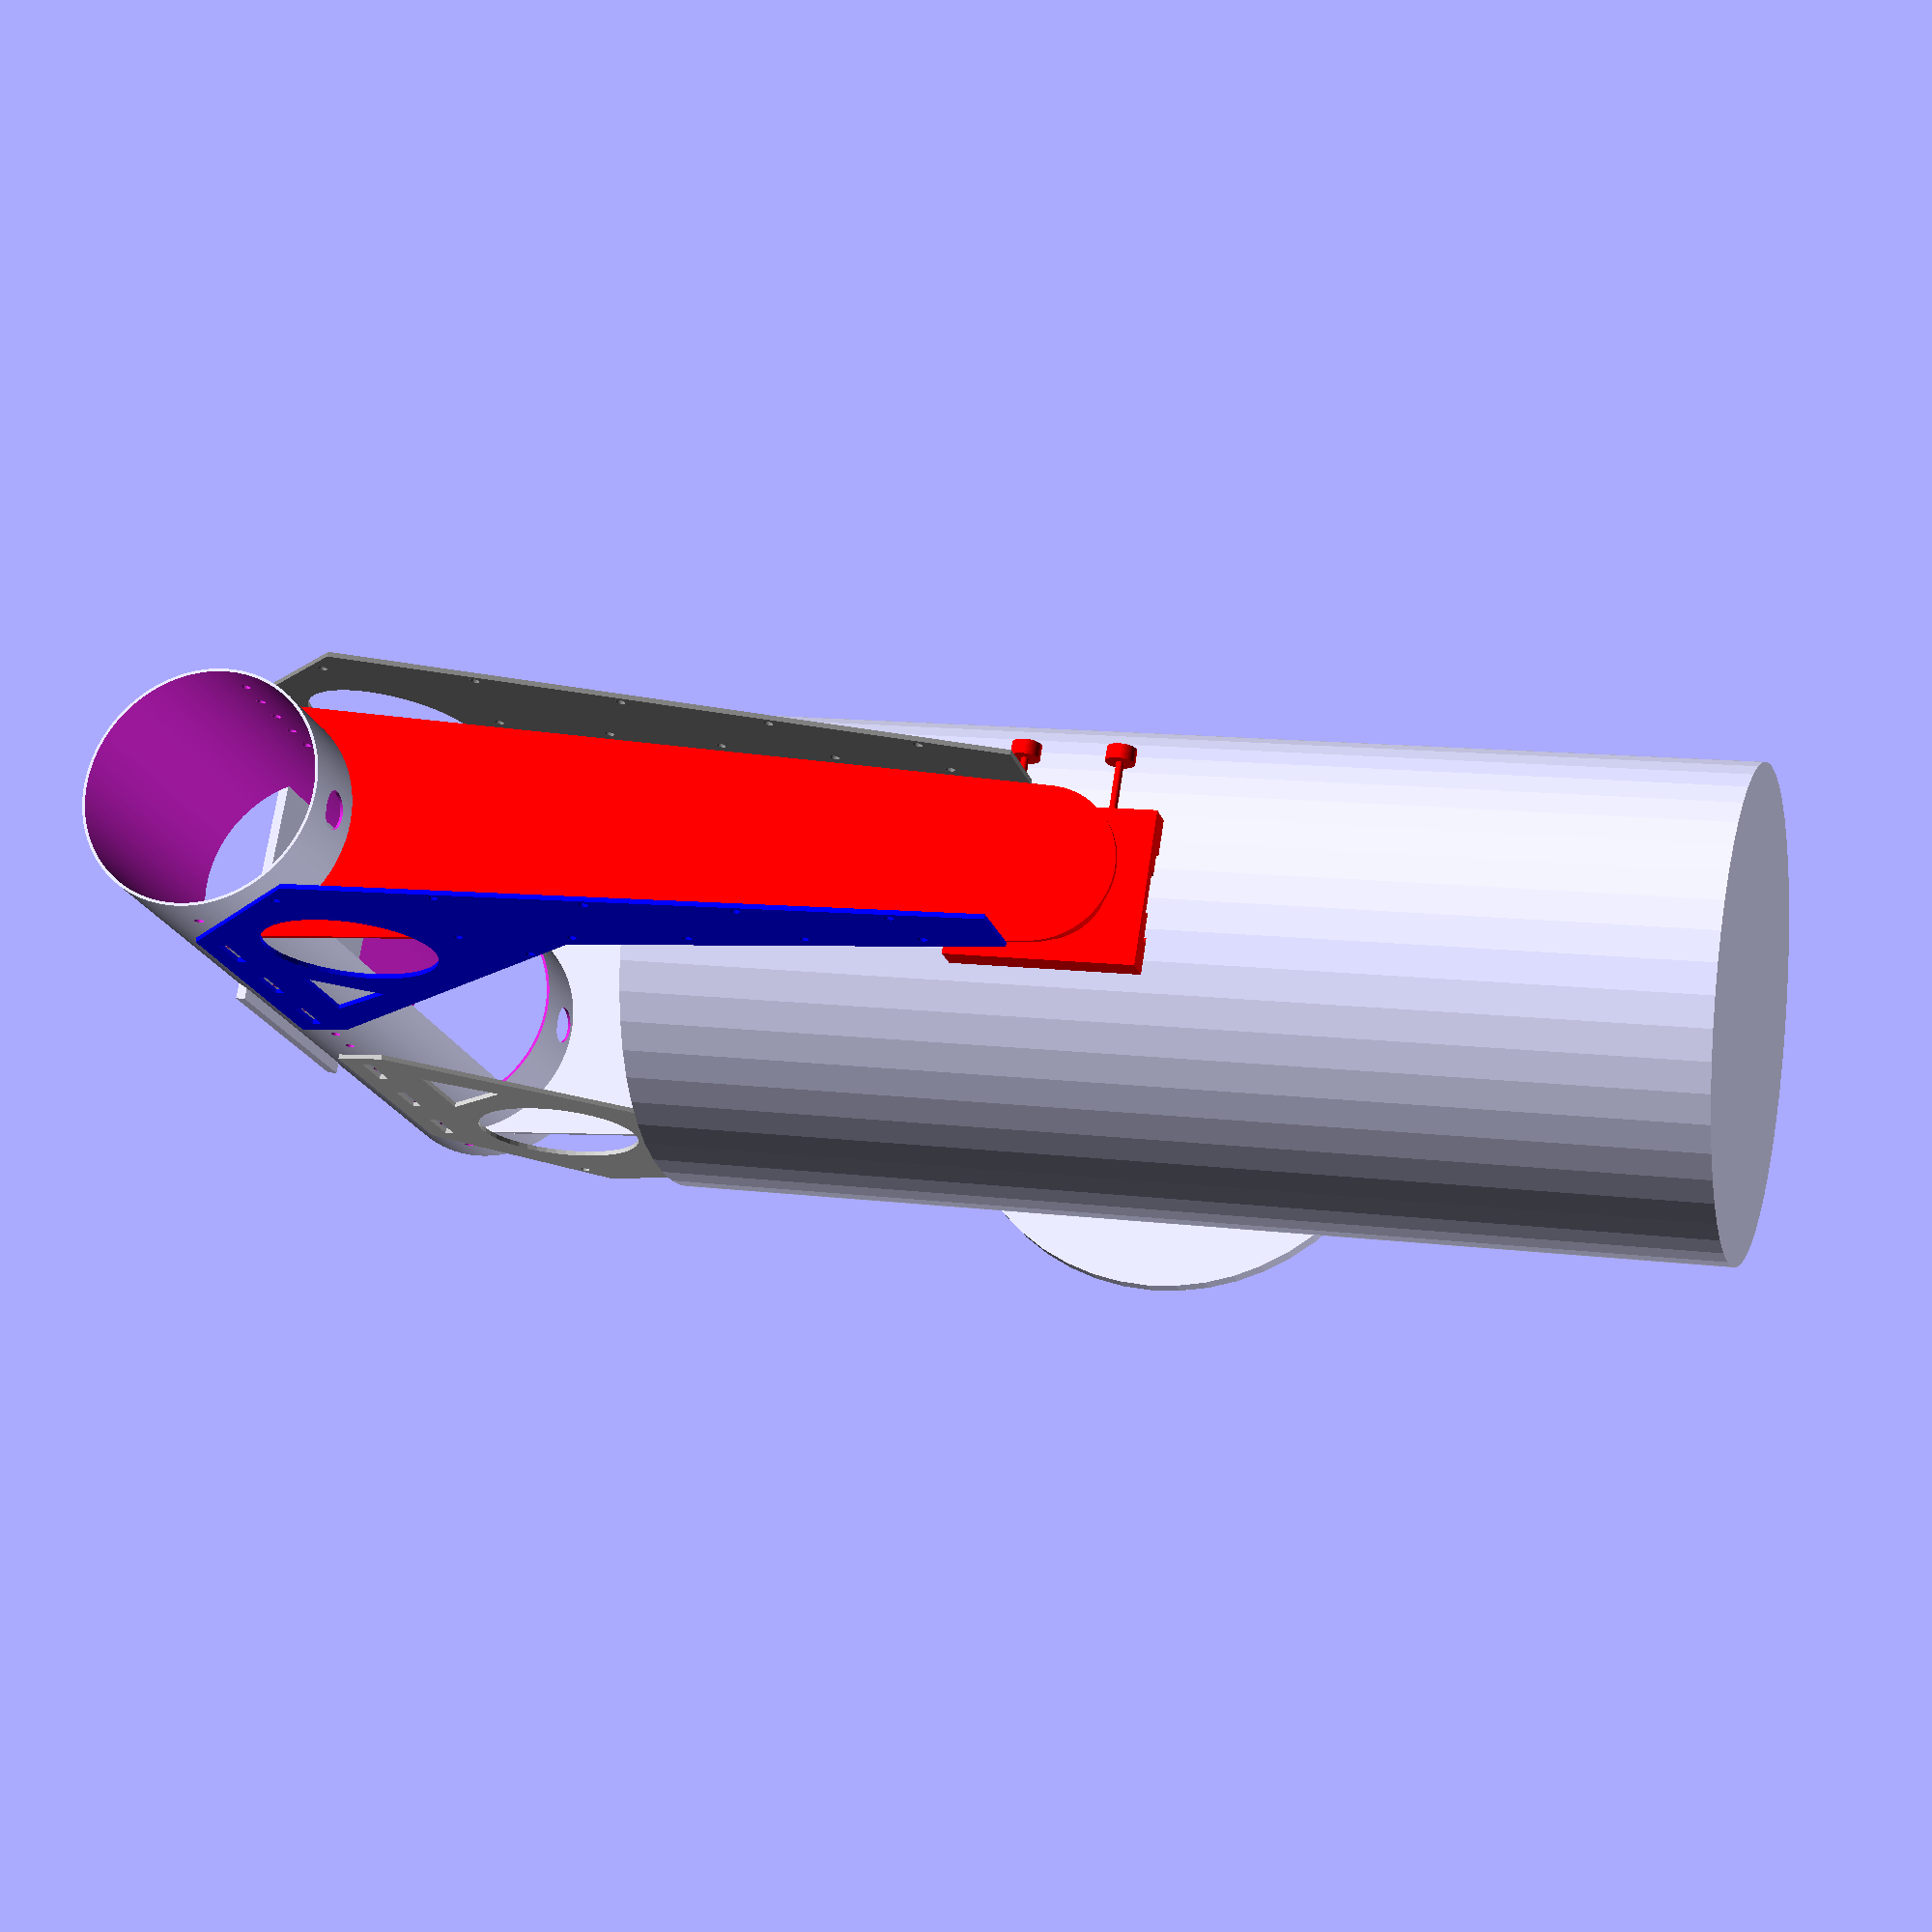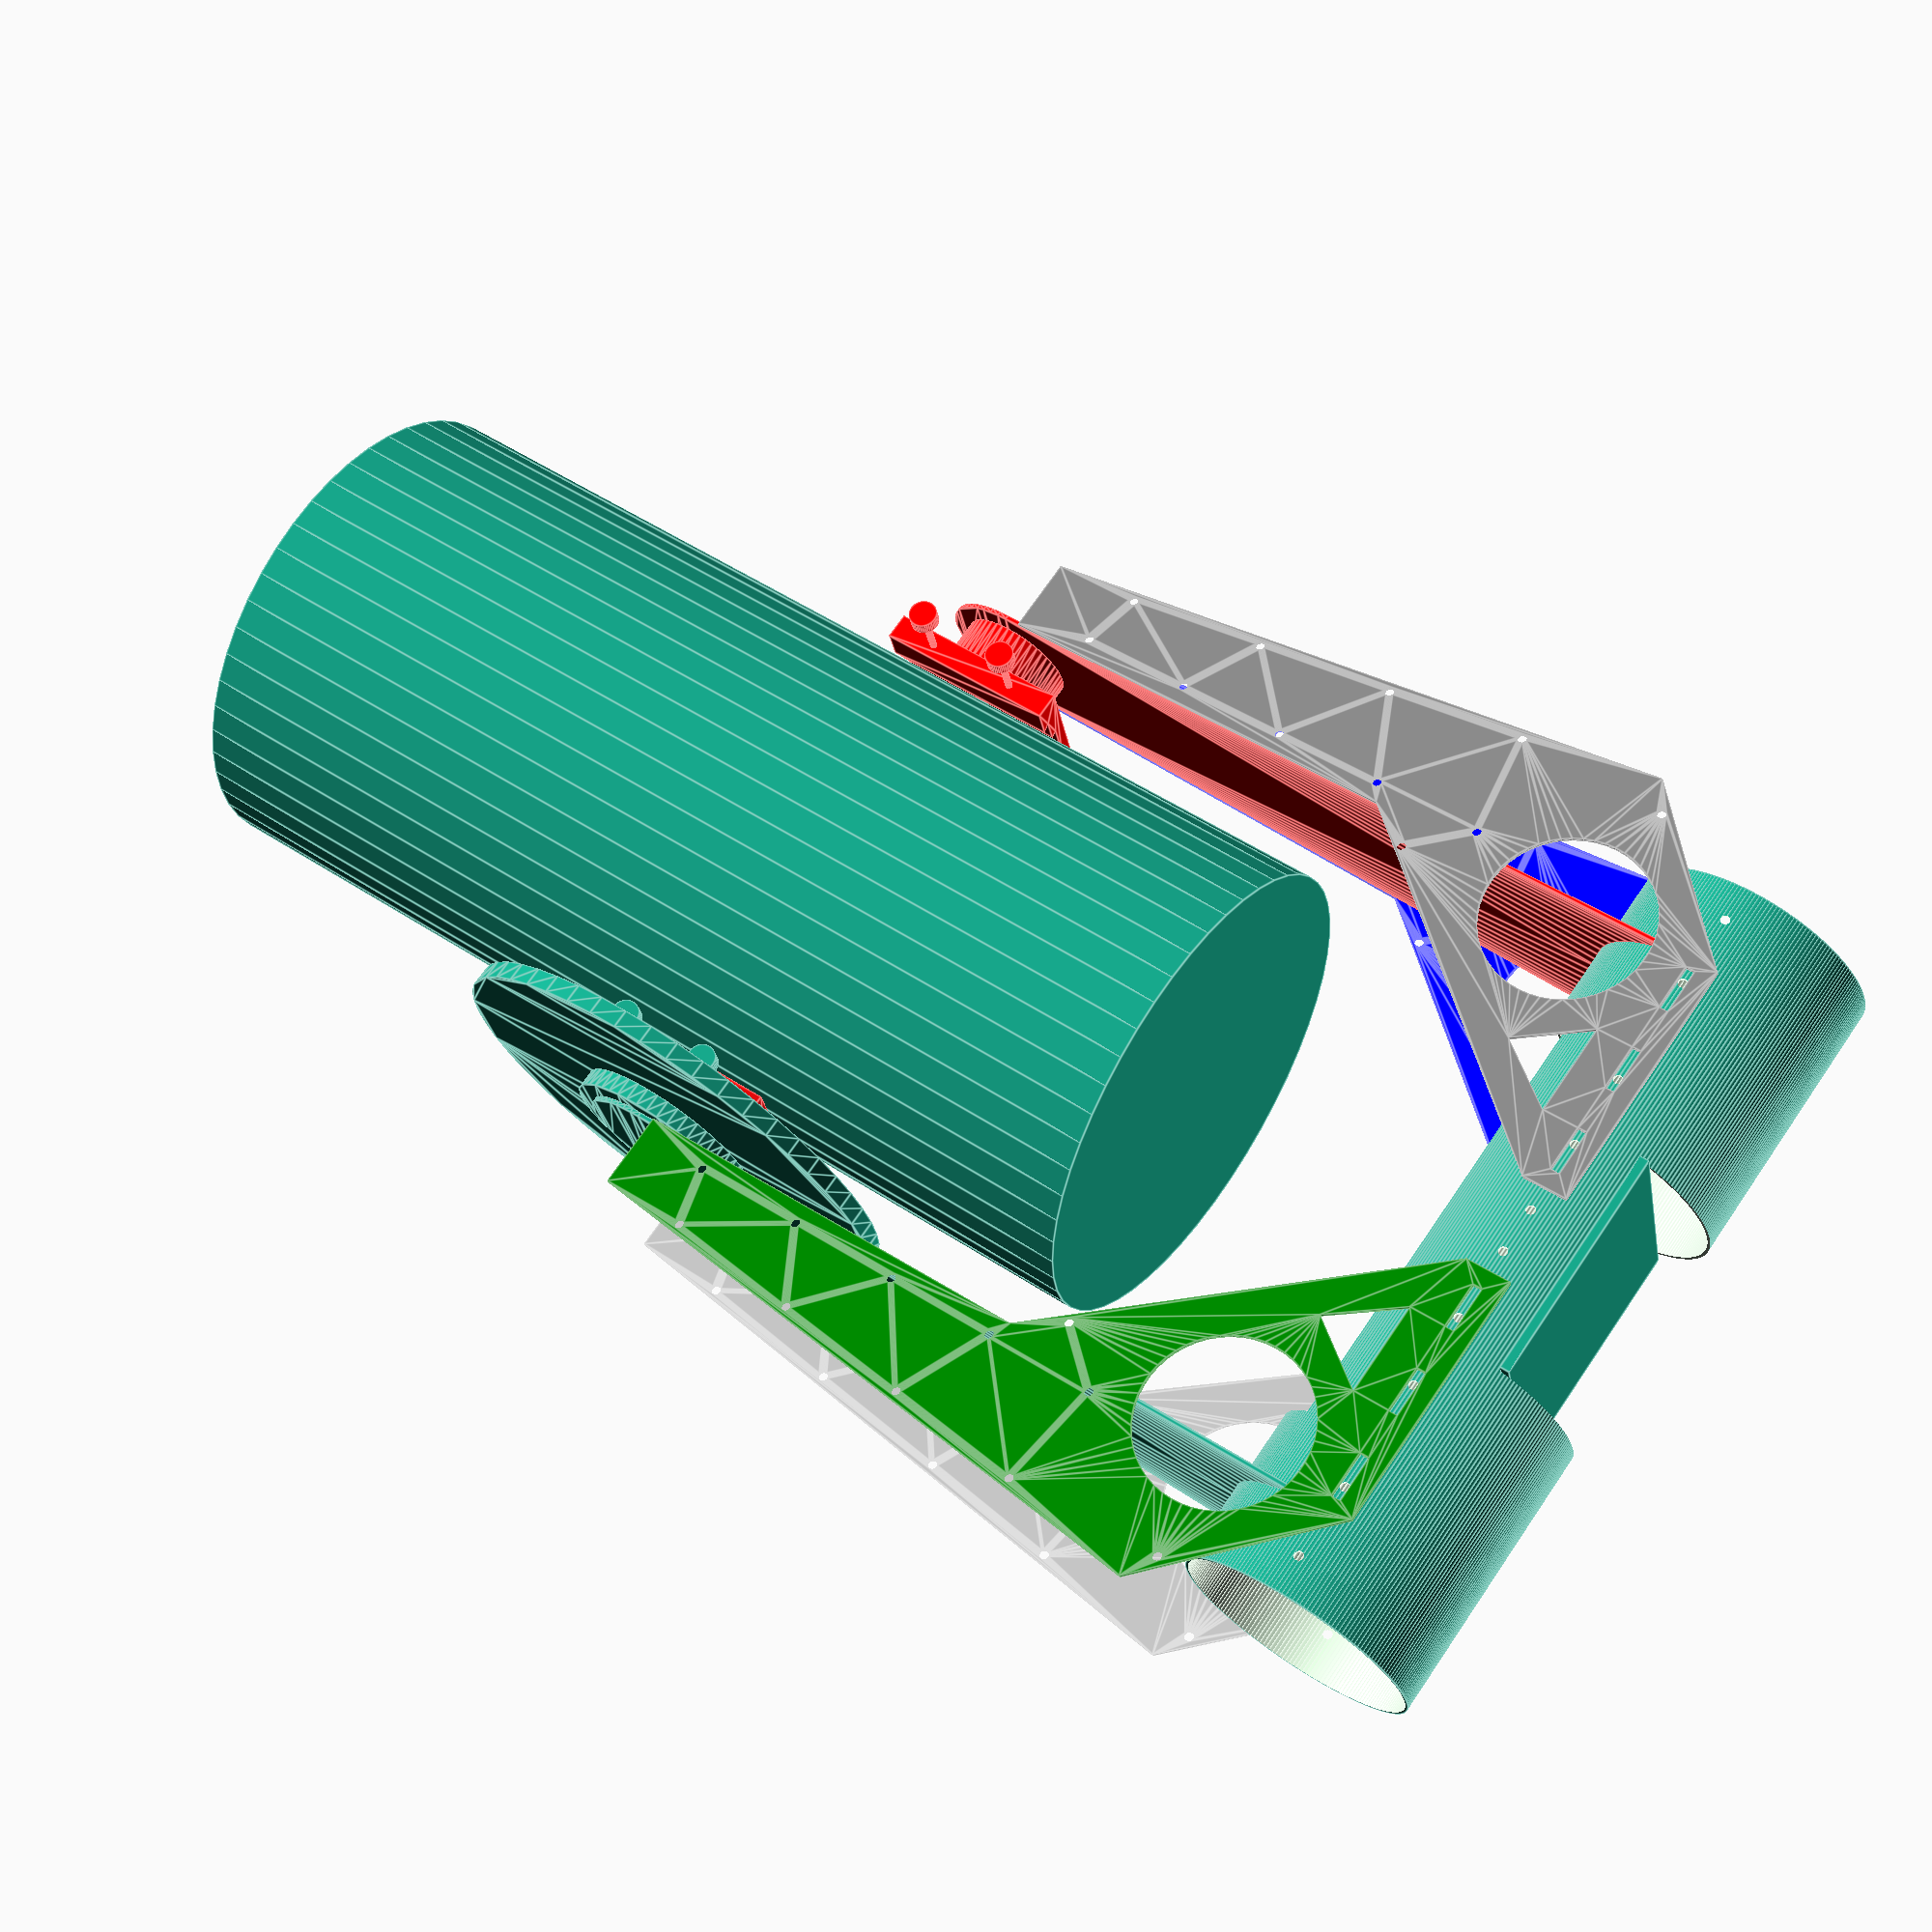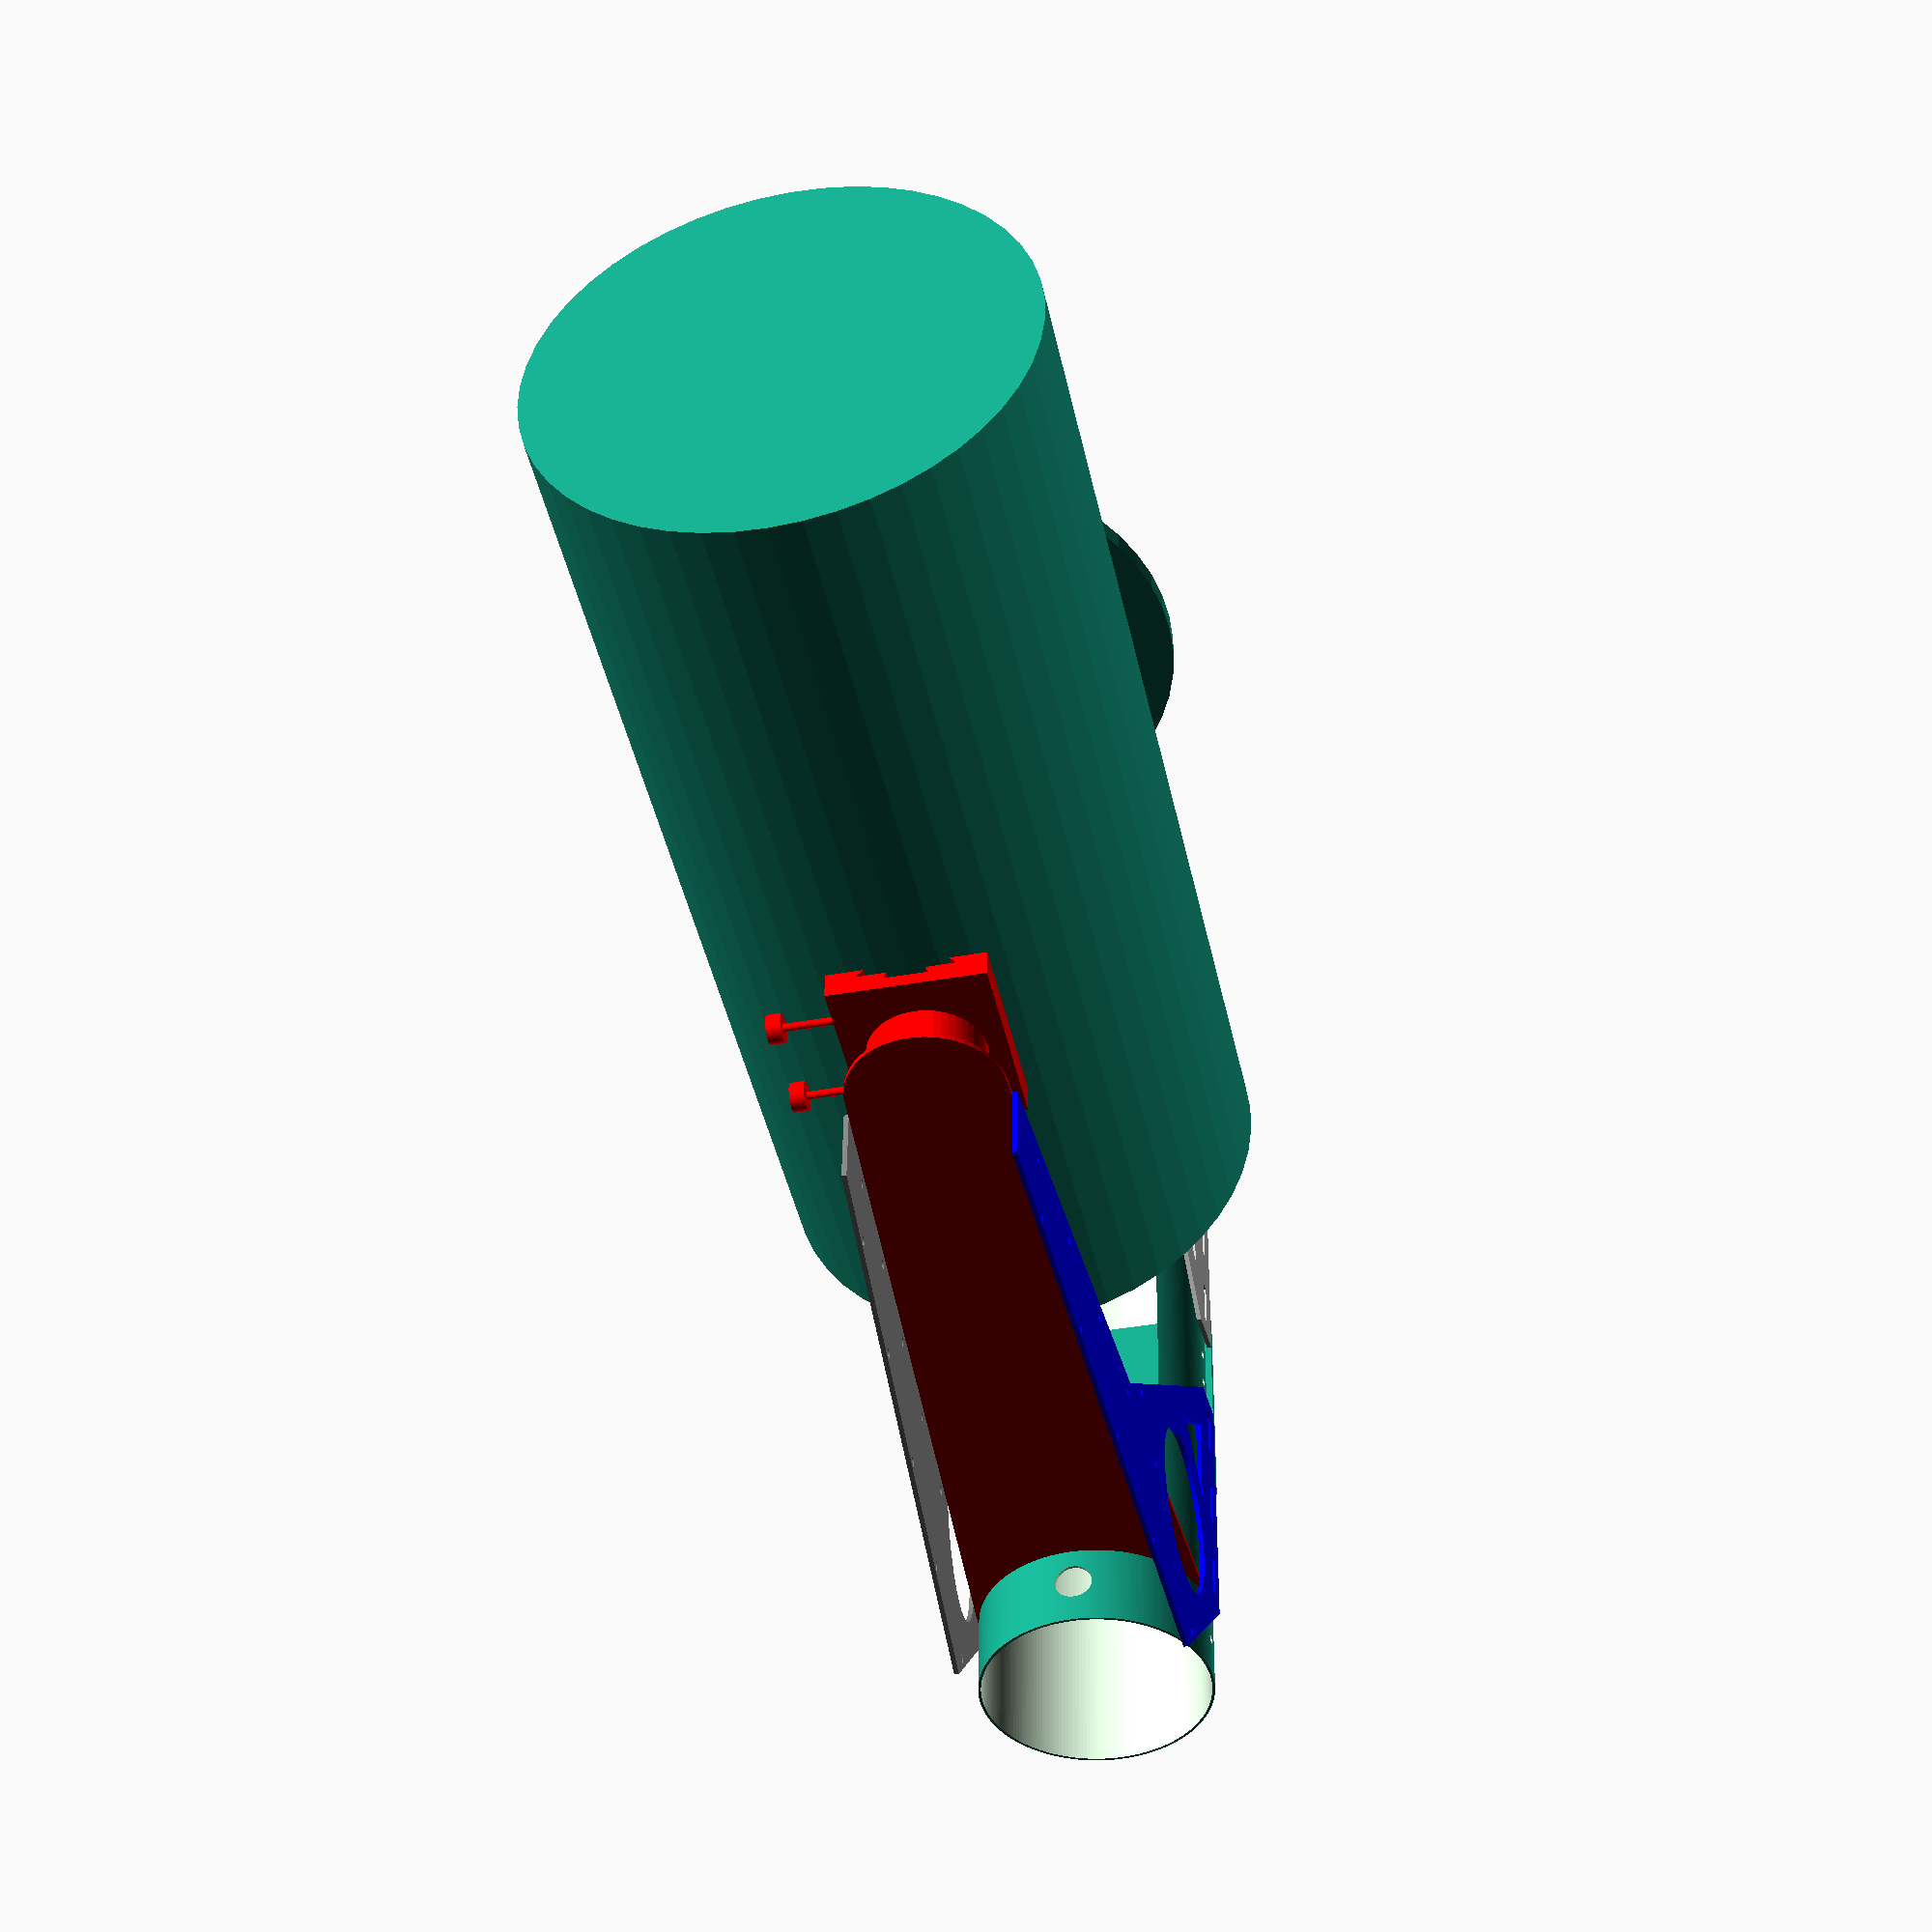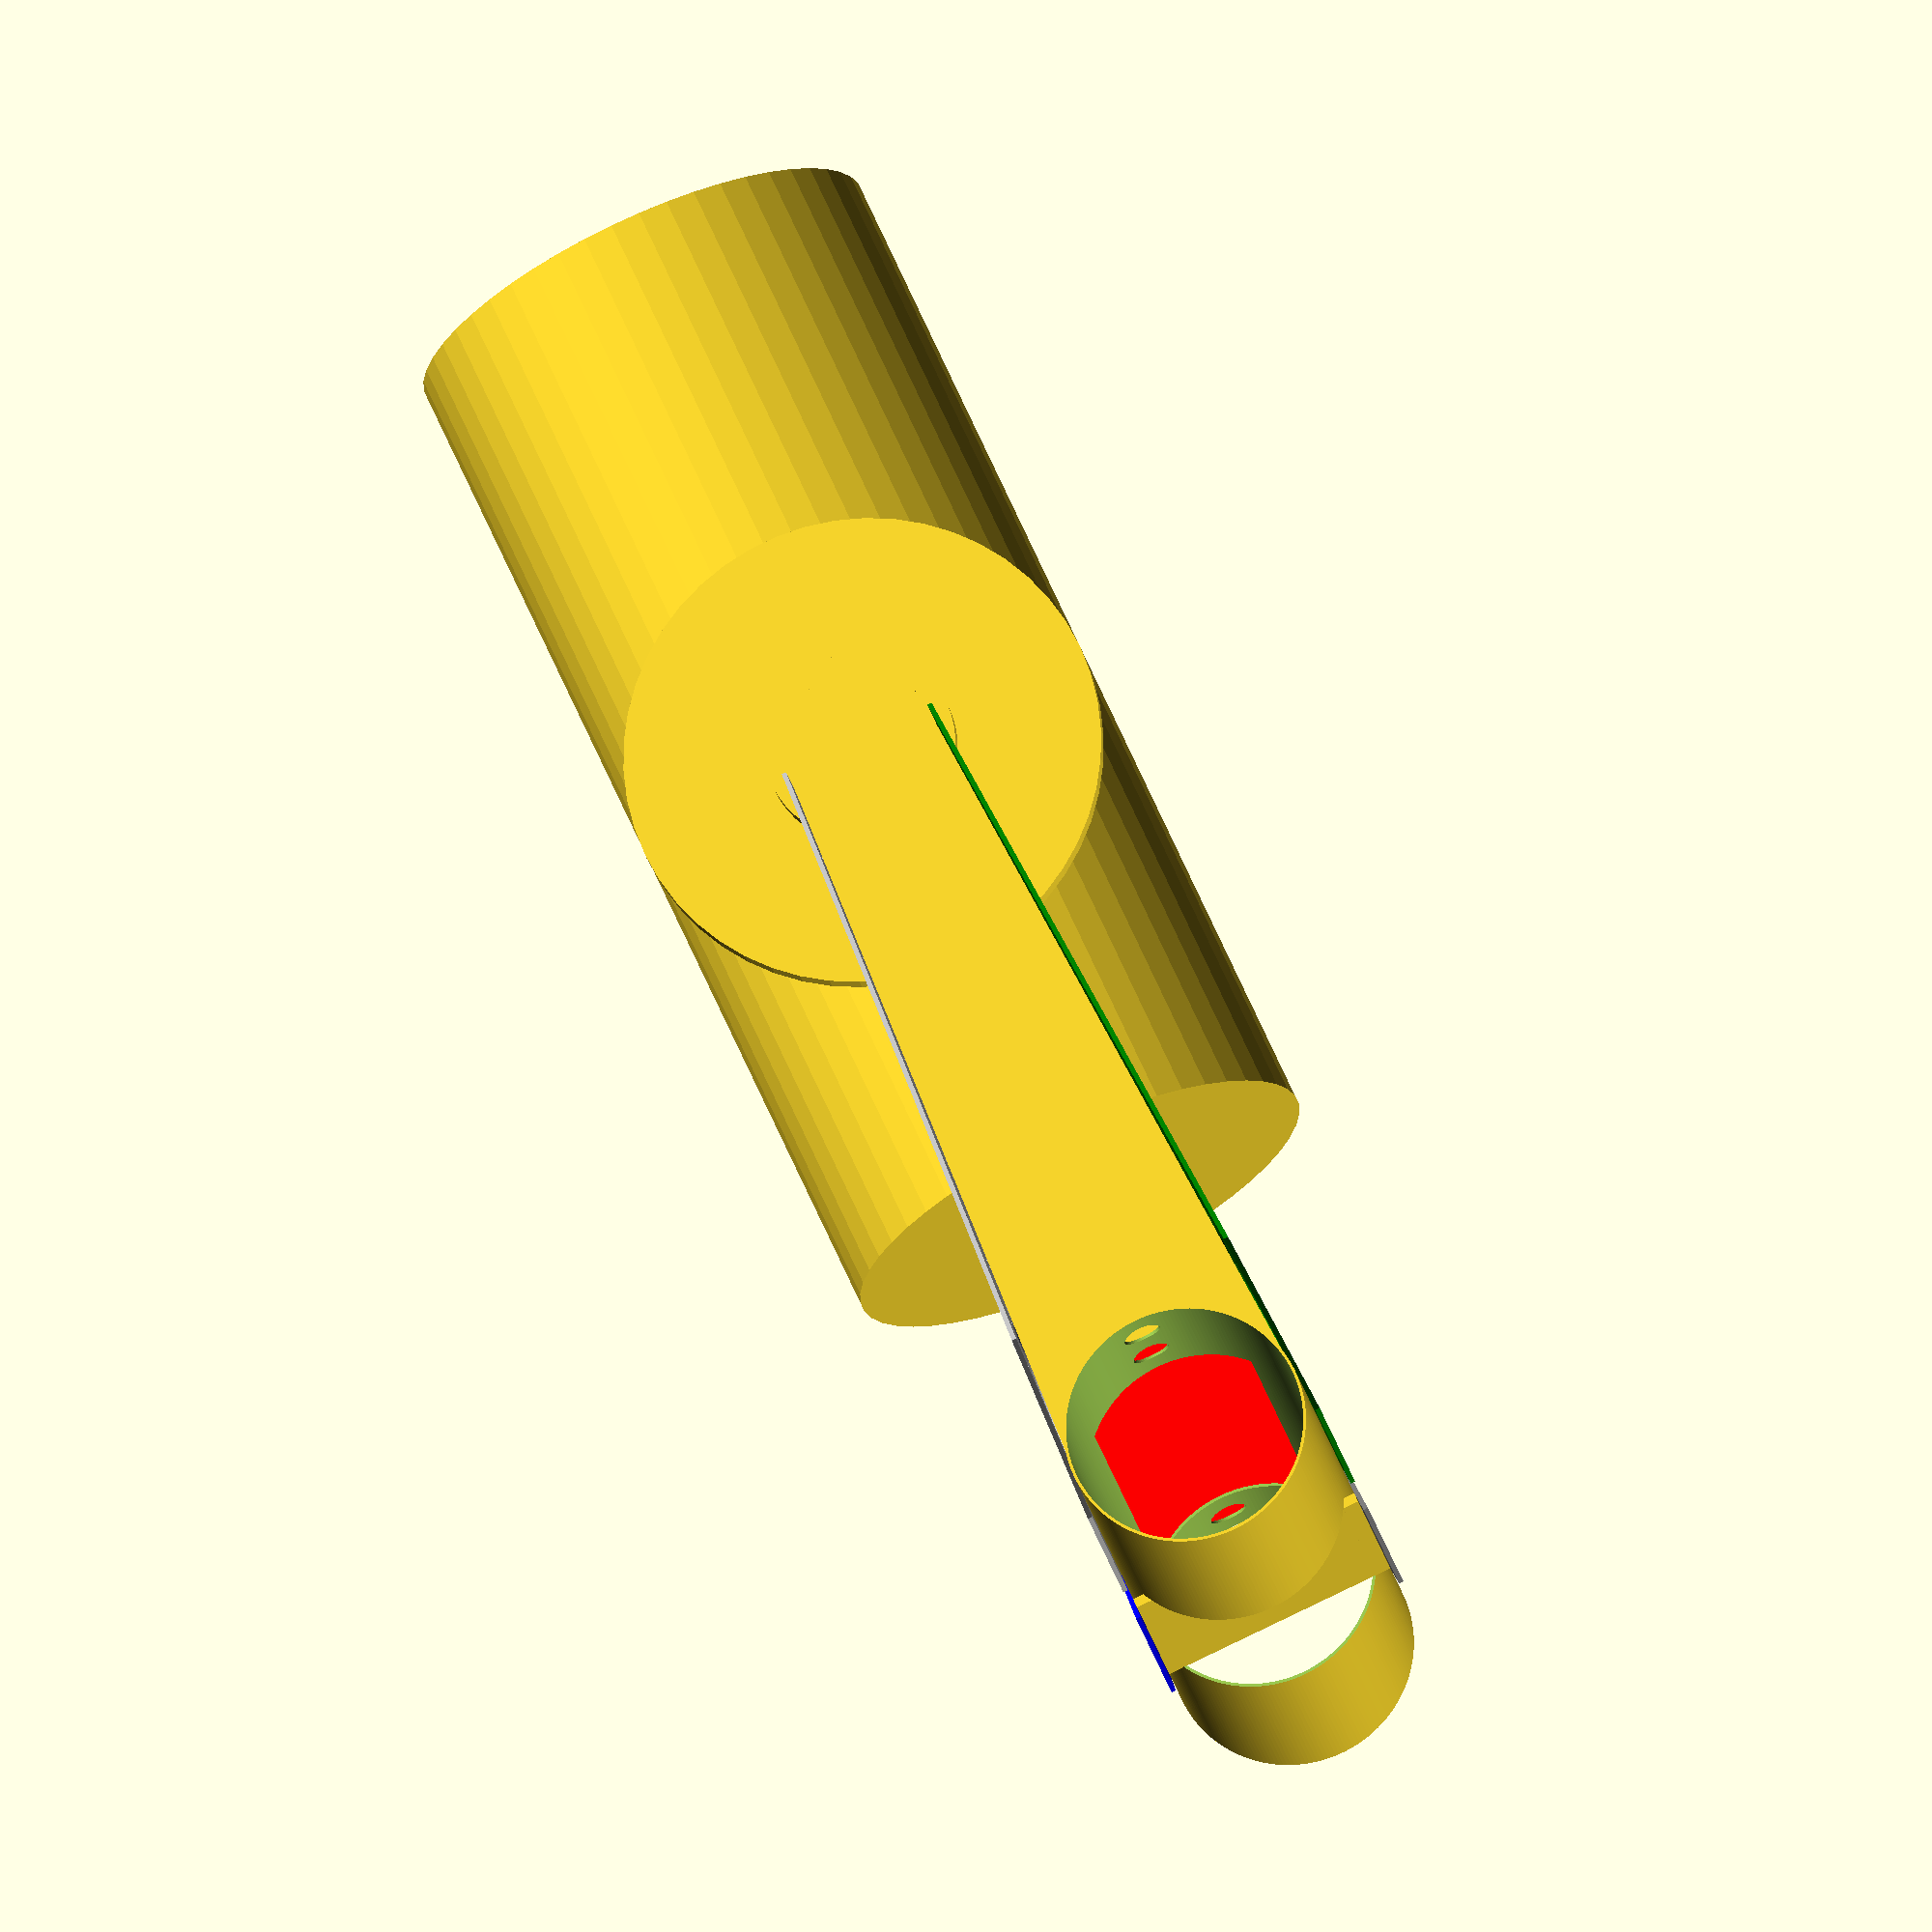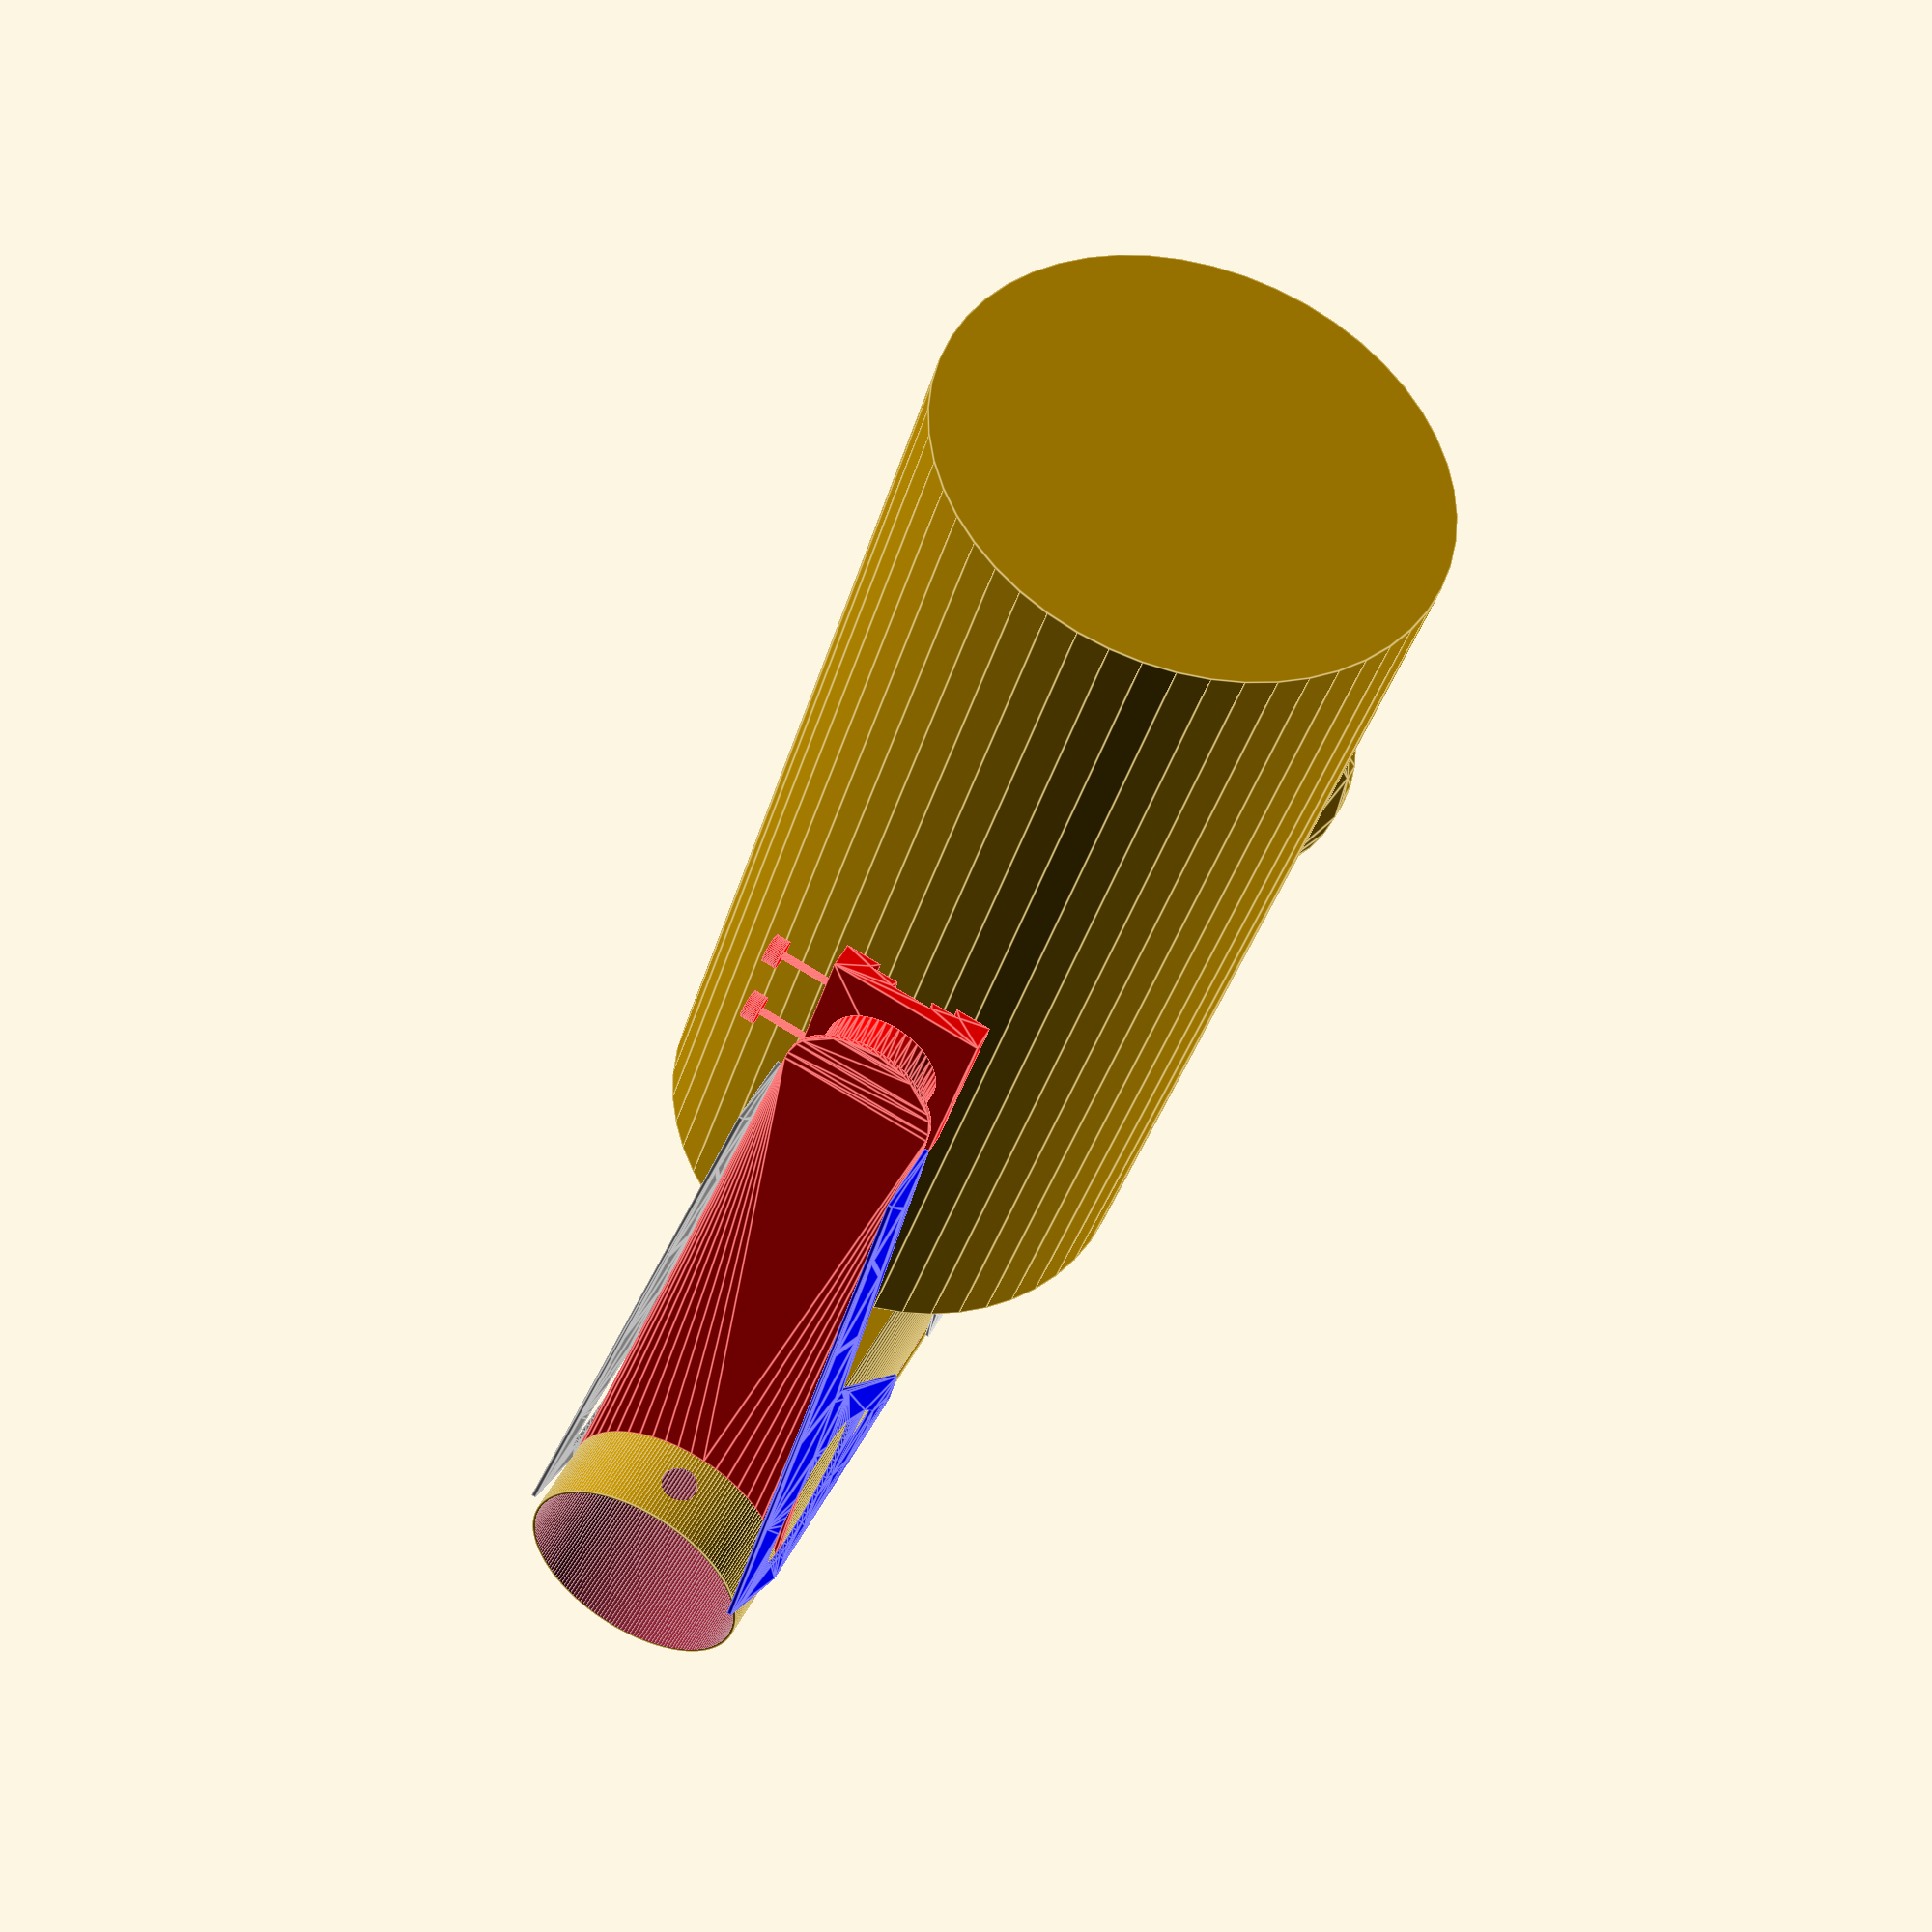
<openscad>
$fn=50;
//////////////////////////////参数
//底座
base_tube_length=850;
base_tube_dimeter=254;
base_tube_thickness=3;
base_hole_cube_up_length=500;
base_hole_cube_up_width=180;
base_hole_cylinder_dimeter=10;

//支架
wing_height=850;
wing_thickness=5;
wing_wall_top_width=160;
base_hole_cylinder_angle=asin(0.5*(base_tube_dimeter-wing_wall_top_width-wing_thickness/2)/(wing_height-20-5));
equilateral_triangle_lenth=100;

//上支架平移
wing_move_length=-10;

//模块 -  安装望远镜的鸠尾槽
tail_for_telescope_width=160;
tail_for_telescope_thickness=28;
tail_for_telescope_cut1_length=85;
tail_for_telescope_cut2_length=100;
tail_for_telescope_cut3_thickness=20;
tail_for_telescope_angle=0;




//////////////////////////////基本代码


rotate([0,270,0]){

mount_base();

 translate([0,0,-340-wing_move_length])
rotate([0,90,0])
        color("red")
holder();

 translate([0,0,340+wing_move_length])
rotate([0,90,0])
    mirror([1,0,0])
holder_with_motor();
    
    translate([400,0,0])
    rotate([0,90,0])
    rasa14();
}
 
 
 /////////////////////////////Modules
 module mount_base(){

     
     
                       //下方孔
    translate([base_tube_dimeter/2-(base_tube_dimeter+8)*cos(45),0,0])
   
        cube([10,base_tube_dimeter,base_tube_dimeter],center=true);
     
     difference(){
cylinder(h=base_tube_length,d=base_tube_dimeter,center=true,$fn=200);
cylinder(h=base_tube_length+10,d=base_tube_dimeter-2*base_tube_thickness,center=true,$fn=200);
 
    //上方孔
    translate([base_tube_dimeter/2,0,0])
cube([base_tube_dimeter,base_hole_cube_up_width,base_hole_cube_up_length],center=true);   
         
                           //下方孔
    translate([-base_tube_dimeter*cos(45),0,0])
   
        cube([base_tube_dimeter,base_tube_dimeter,base_tube_dimeter],center=true);


    //孔洞
    for(i=[-10:1:-1]){
        translate([0,0,40*i+20-5])
    rotate([90,0,base_hole_cylinder_angle]){
    cylinder(h=base_tube_dimeter,d=base_hole_cylinder_dimeter);}
        }

    
        for(i=[0:1:9]){
        translate([0,0,40*i+20+5])
    rotate([90,0,base_hole_cylinder_angle])
    cylinder(h=base_tube_dimeter,d=base_hole_cylinder_dimeter);}

    
    //孔洞-对面
    for(i=[-10:1:-1]){
        translate([0,0,40*i+20])
    rotate([90,0,180-base_hole_cylinder_angle])
    cylinder(h=base_tube_dimeter,d=base_hole_cylinder_dimeter);}
    

    
        for(i=[0:1:9]){
        translate([0,0,40*i+20])
    rotate([90,0,180-base_hole_cylinder_angle])
    cylinder(h=base_tube_dimeter,d=base_hole_cylinder_dimeter);}
    

    
    //穿线孔
    translate([base_tube_dimeter/2,0,base_tube_length/2-50])
    rotate([0,90,0])
    cylinder(h=base_tube_dimeter,d=40,center=true);
    
        translate([base_tube_dimeter/2,0,base_tube_length/2-120])
    rotate([0,90,0])
    cylinder(h=base_tube_dimeter,d=40,center=true);
    
        translate([base_tube_dimeter/2,0,-base_tube_length/2+50])
    rotate([0,90,0])
    cylinder(h=base_tube_dimeter,d=40,center=true);
    
    
            translate([base_tube_dimeter/2,0,-base_tube_length/2+120])
    rotate([0,90,0])
    cylinder(h=base_tube_dimeter,d=40,center=true);}
    
    
    
            //支架
     rotate([0,0,base_hole_cylinder_angle]){
     translate([-20-10/2,-base_tube_dimeter/2,-1*wing_move_length])
         color("grey")
 wing();}
  
        //支架镜像
        mirror([0,0,1])
        rotate([0,0,base_hole_cylinder_angle]){
     translate([-20-10/2,-base_tube_dimeter/2,-1*wing_move_length])
                     color("green")
 wing();}
             //支架
     rotate([0,0,-1*base_hole_cylinder_angle]){
     translate([-20-10/2,5+base_tube_dimeter/2,-1*wing_move_length])
                  color("blue")
 wing();}
                    //支架镜像
    mirror([0,0,1])
     rotate([0,0,-1*base_hole_cylinder_angle]){
     translate([-20-10/2,5+base_tube_dimeter/2,-1*wing_move_length])
                  color("silver")
 wing();}
}


module wing(){
   rotate([90,90,0])
linear_extrude(5)
 difference()
    {
polygon(points=[
[60,0],
[340,0],
[500,160],
[340+80,wing_height],
[340,wing_height],
[340,400],
[60,50] 
]);
    //圆形空缺
    translate([130,70]){
    //circle(d=80);
            polygon(points=[
            [0,0],
            [equilateral_triangle_lenth,0],
            [equilateral_triangle_lenth/2,equilateral_triangle_lenth*cos(45)],
            ]);
    }
    translate([320,160])
    circle(d=180);
   
    //滑动安装孔
    translate([20+60,20])
        square([50,10]);
    translate([20+30+130,20])
        square([50,10]);
    translate([20+130+130,20])
        square([50,10]);
    
 
    //纵向固定孔
    translate([340+5+5+10,400+10+10/5-120]) 
        circle(d=10);   
    translate([340+5+5+10,400+10+10/5])
        circle(d=10);      
    translate([340+5+5+10,400+10+10/5+120])
        circle(d=10);  
    translate([340+5+5+10,400+10+10/5+120+120])
        circle(d=10);   
    translate([340+5+5+10,400+10+10/5+120+120+120])
        circle(d=10); 

 

     //横向固定孔
    
            
        translate([10+100,50+100])
        circle(d=10); 
            
        translate([10+100+100,50+100+100])
        circle(d=10); 
    
        translate([10+100+100+100,50+100+100+100])
        circle(d=10); 

    //远端竖向孔
  
    translate([500-15-20,160-20])
        circle(d=10); 
                
    translate([500-150*sin(atan((500-340-80)/(850-160)))-10*cos(atan((500-340-80)/(850-160))),160+150*cos(atan((500-340-80)/(850-160)))])
        circle(d=10);   
  
      translate([500-300*sin(atan((500-340-80)/(850-160)))-10*cos(atan((500-340-80)/(850-160))),160+300*cos(atan((500-340-80)/(850-160)))])
        circle(d=10);  
 
       translate([500-450*sin(atan((500-340-80)/(850-160)))-10*cos(atan((500-340-80)/(850-160))),160+450*cos(atan((500-340-80)/(850-160)))])
        circle(d=10);   
  
         translate([500-600*sin(atan((500-340-80)/(850-160)))-10*cos(atan((500-340-80)/(850-160))),160+600*cos(atan((500-340-80)/(850-160)))])
        circle(d=10);                 
                
 
   }
    
    
    }
    
  
module holder(){
    
    rotate([90,0,90]){
    linear_extrude(5){
    difference(){
    polygon(points=[
    [base_tube_dimeter/2,0],
    [wing_wall_top_width/2,base_tube_length*cos(base_hole_cylinder_angle)],
    [-wing_wall_top_width/2,base_tube_length*cos(base_hole_cylinder_angle)],
    [-1*base_tube_dimeter/2,0]
    ]);
        //去掉下面的圆面
    circle(d=base_tube_dimeter);
        }
    
    translate([0,base_tube_length*cos(base_hole_cylinder_angle)])
    color("red")
    circle(d=160);
   }
   translate([0,0,-50])
   linear_extrude(50){
           translate([0,base_tube_length*cos(base_hole_cylinder_angle)])
    color("red")
    circle(d=120);
   }

       
             translate([0,0,-40]){
 
           translate([0,base_tube_length*cos(base_hole_cylinder_angle),-10]) 
          rotate([180,0,-1*tail_for_telescope_angle])
           2047studio_dovetail_dule_saddle(195,2);
          }
          }
    }

module holder_with_motor(){

    rotate([90,0,90]){
    linear_extrude(5){
    difference(){
    polygon(points=[
    [base_tube_dimeter/2,0],
    [wing_wall_top_width/2,base_tube_length*cos(base_hole_cylinder_angle)],
    [-wing_wall_top_width/2,base_tube_length*cos(base_hole_cylinder_angle)],
    [-1*base_tube_dimeter/2,0]
    ]);
        //去掉下面的圆面
    circle(d=base_tube_dimeter);
        }
    
    translate([0,base_tube_length*cos(base_hole_cylinder_angle)])
    color("red")
    circle(d=160);
   }

   translate([0,0,-20]){
   linear_extrude(20){
           translate([0,base_tube_length*cos(base_hole_cylinder_angle)])
    color("red")
    circle(d=200);

   }}
   
   translate([0,0,-40]){
   linear_extrude(20){
           translate([0,base_tube_length*cos(base_hole_cylinder_angle)])
    color("red")
    circle(d=500);

   }}
   
   
      translate([0,0,-50]){
   linear_extrude(10){
           translate([0,base_tube_length*cos(base_hole_cylinder_angle)])
    color("red")
    circle(d=200);

   }}
   
      translate([0,0,-40]){
 
           translate([0,base_tube_length*cos(base_hole_cylinder_angle),-10]) 
          rotate([180,0,-1*tail_for_telescope_angle])
           2047studio_dovetail_dule_saddle(195,2);
          }
   
              
   
   
       }
   
    }    
 
module 2047studio_dovetail_dule_saddle(tail_for_telescope_length,position){
    
    if(position==1){
    //旋转把手
    translate([tail_for_telescope_width/2+20,0,tail_for_telescope_thickness/2])
    rotate([0,90,0])
    cylinder(h=15,d=30,center=true);
    
        translate([tail_for_telescope_width/2-5+10,0,tail_for_telescope_thickness/2])
    rotate([0,90,0])
    cylinder(h=15,d=8,center=true);}
    else
    {
          //旋转把手
    translate([-tail_for_telescope_width/2-20-40,tail_for_telescope_length/4,tail_for_telescope_thickness/2])
    rotate([0,90,0])
    cylinder(h=15,d=30,center=true);
    
        translate([-tail_for_telescope_width/2-5-20,tail_for_telescope_length/4,tail_for_telescope_thickness/2])
    rotate([0,90,0])
    cylinder(h=55,d=8,center=true);  
        
        translate([-tail_for_telescope_width/2-20-40,-tail_for_telescope_length/4,tail_for_telescope_thickness/2])
    rotate([0,90,0])
    cylinder(h=15,d=30,center=true);
    
        translate([-tail_for_telescope_width/2-5-20,-tail_for_telescope_length/4,tail_for_telescope_thickness/2])
    rotate([0,90,0])
    cylinder(h=55,d=8,center=true);  
        }
    
    //槽面
 
  
    color("red",0.8)
    translate([-tail_for_telescope_width/2,tail_for_telescope_length/2,])
    rotate([90,0,0])
linear_extrude(tail_for_telescope_length)
 polygon(points=[[0,0],[tail_for_telescope_width,0],
 
 //右上角
 [tail_for_telescope_width,tail_for_telescope_thickness],
 [tail_for_telescope_width-(tail_for_telescope_width-tail_for_telescope_cut1_length)/2,tail_for_telescope_thickness],
 
  [tail_for_telescope_width-(tail_for_telescope_width-tail_for_telescope_cut2_length)/2,
        tail_for_telescope_cut3_thickness],

    [tail_for_telescope_width/2+19,tail_for_telescope_cut3_thickness],
     
      [tail_for_telescope_width/2+22.5,tail_for_telescope_cut3_thickness-7],
      [tail_for_telescope_width/2-22.5,tail_for_telescope_cut3_thickness-7],
      [tail_for_telescope_width/2-19,tail_for_telescope_cut3_thickness],
      
    [(tail_for_telescope_width-tail_for_telescope_cut2_length)/2,tail_for_telescope_cut3_thickness],
    

    
     [(tail_for_telescope_width-tail_for_telescope_cut1_length)/2,tail_for_telescope_thickness],
 //左上角
  [0,tail_for_telescope_thickness],
 ]);
 
 }
 
 
 module rasa14(){
    cylinder(h=1100,d=500);
    }
    
    
    
</openscad>
<views>
elev=168.7 azim=29.9 roll=252.4 proj=p view=solid
elev=309.1 azim=196.1 roll=125.9 proj=p view=edges
elev=45.2 azim=90.7 roll=12.2 proj=p view=wireframe
elev=109.4 azim=278.3 roll=24.3 proj=o view=solid
elev=215.4 azim=297.3 roll=194.8 proj=p view=edges
</views>
